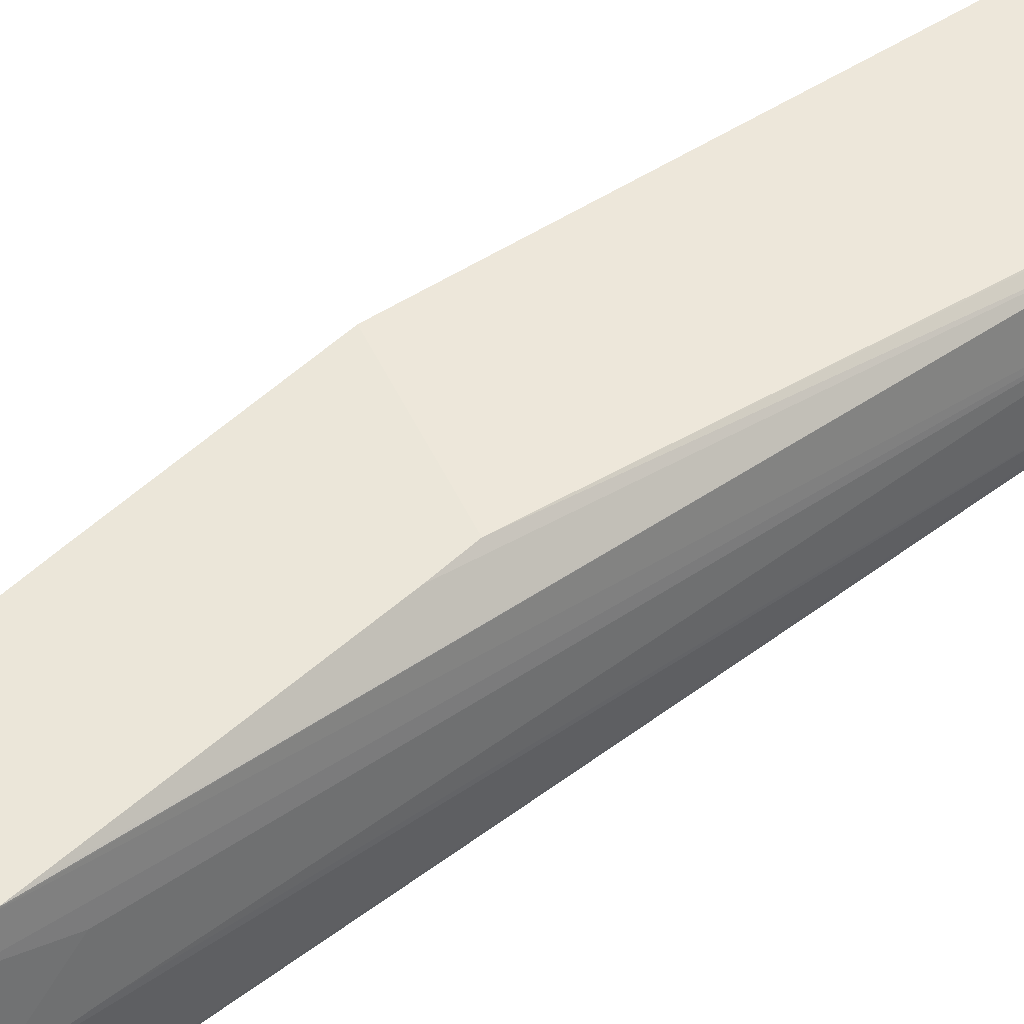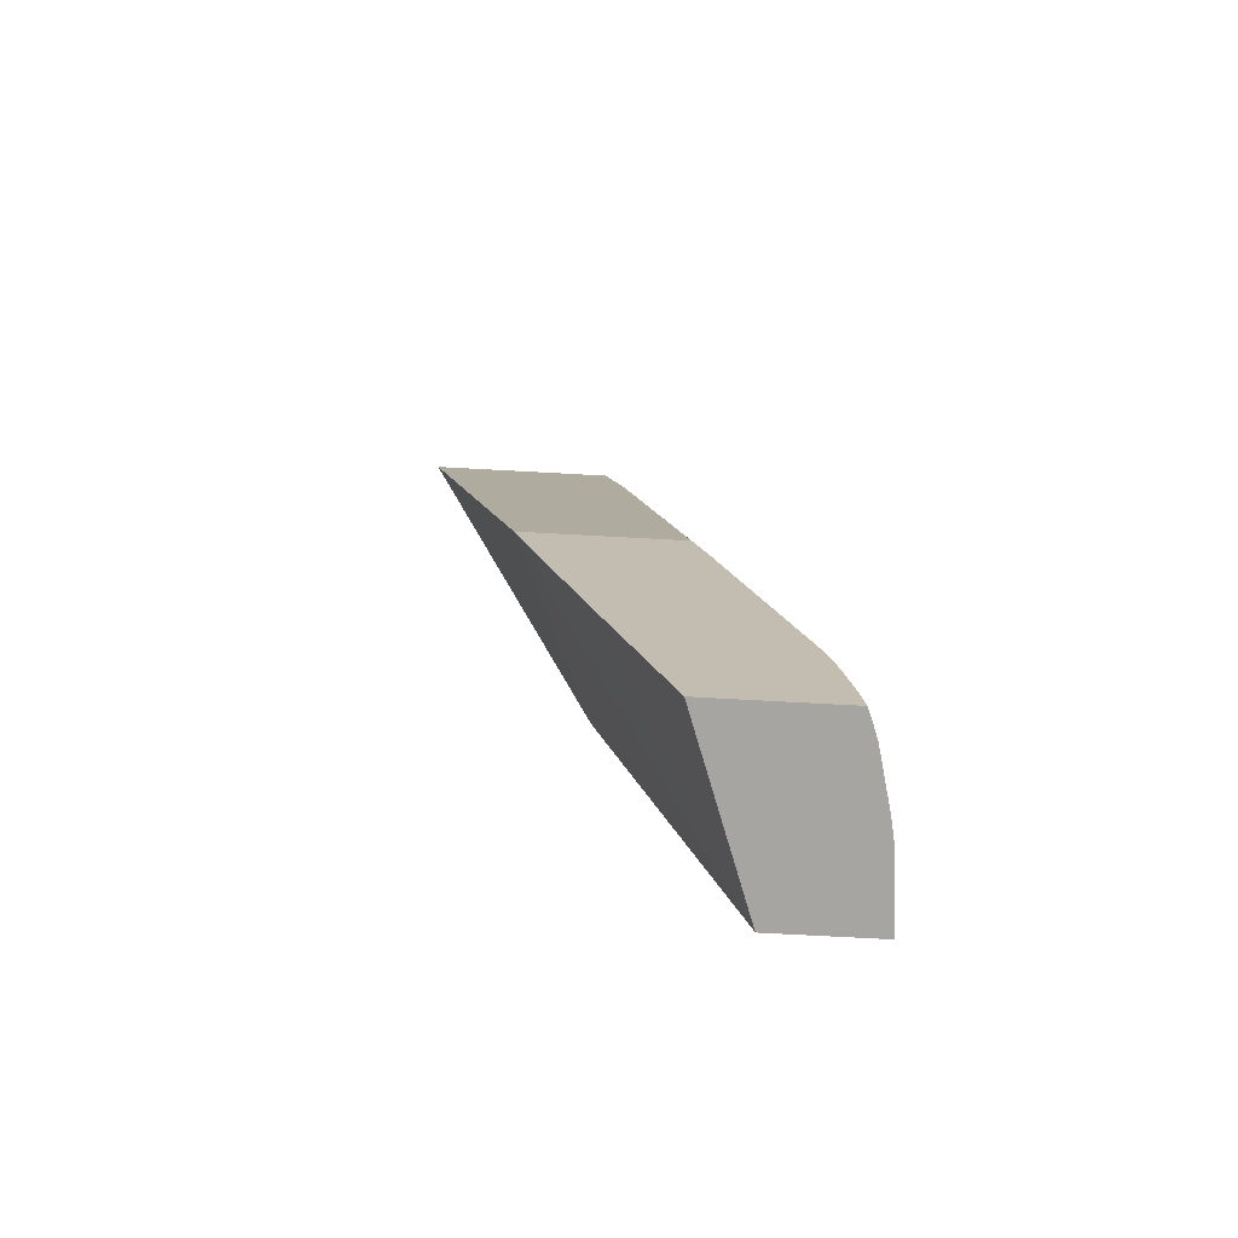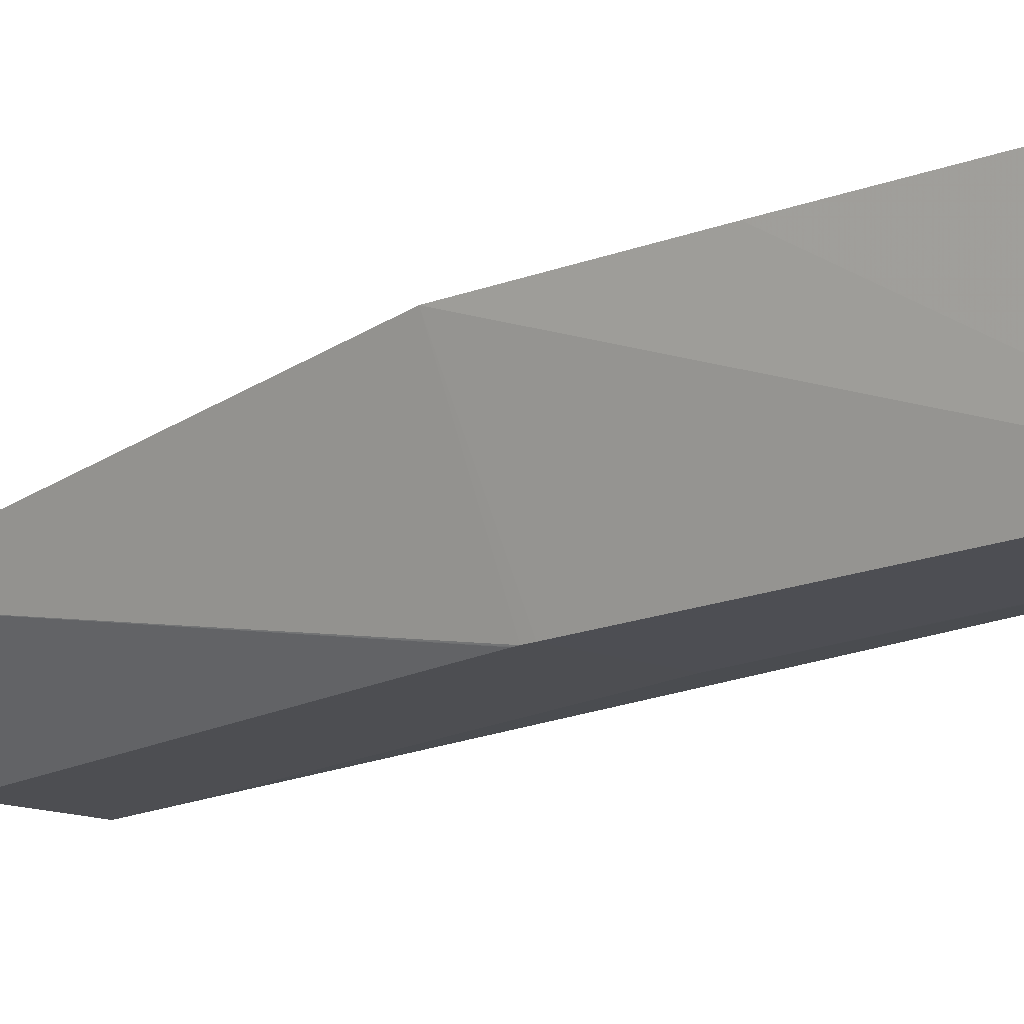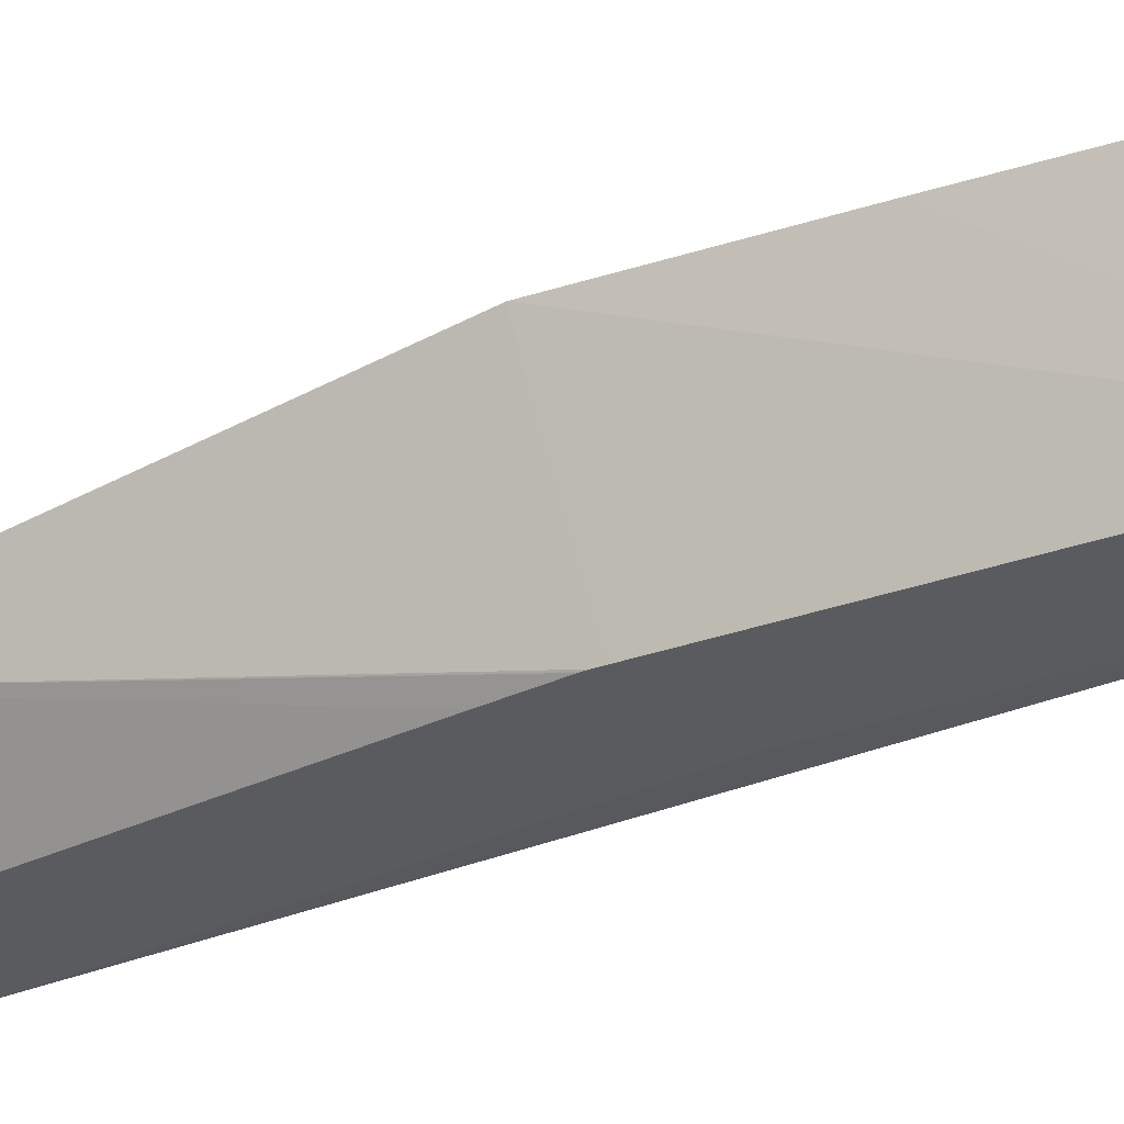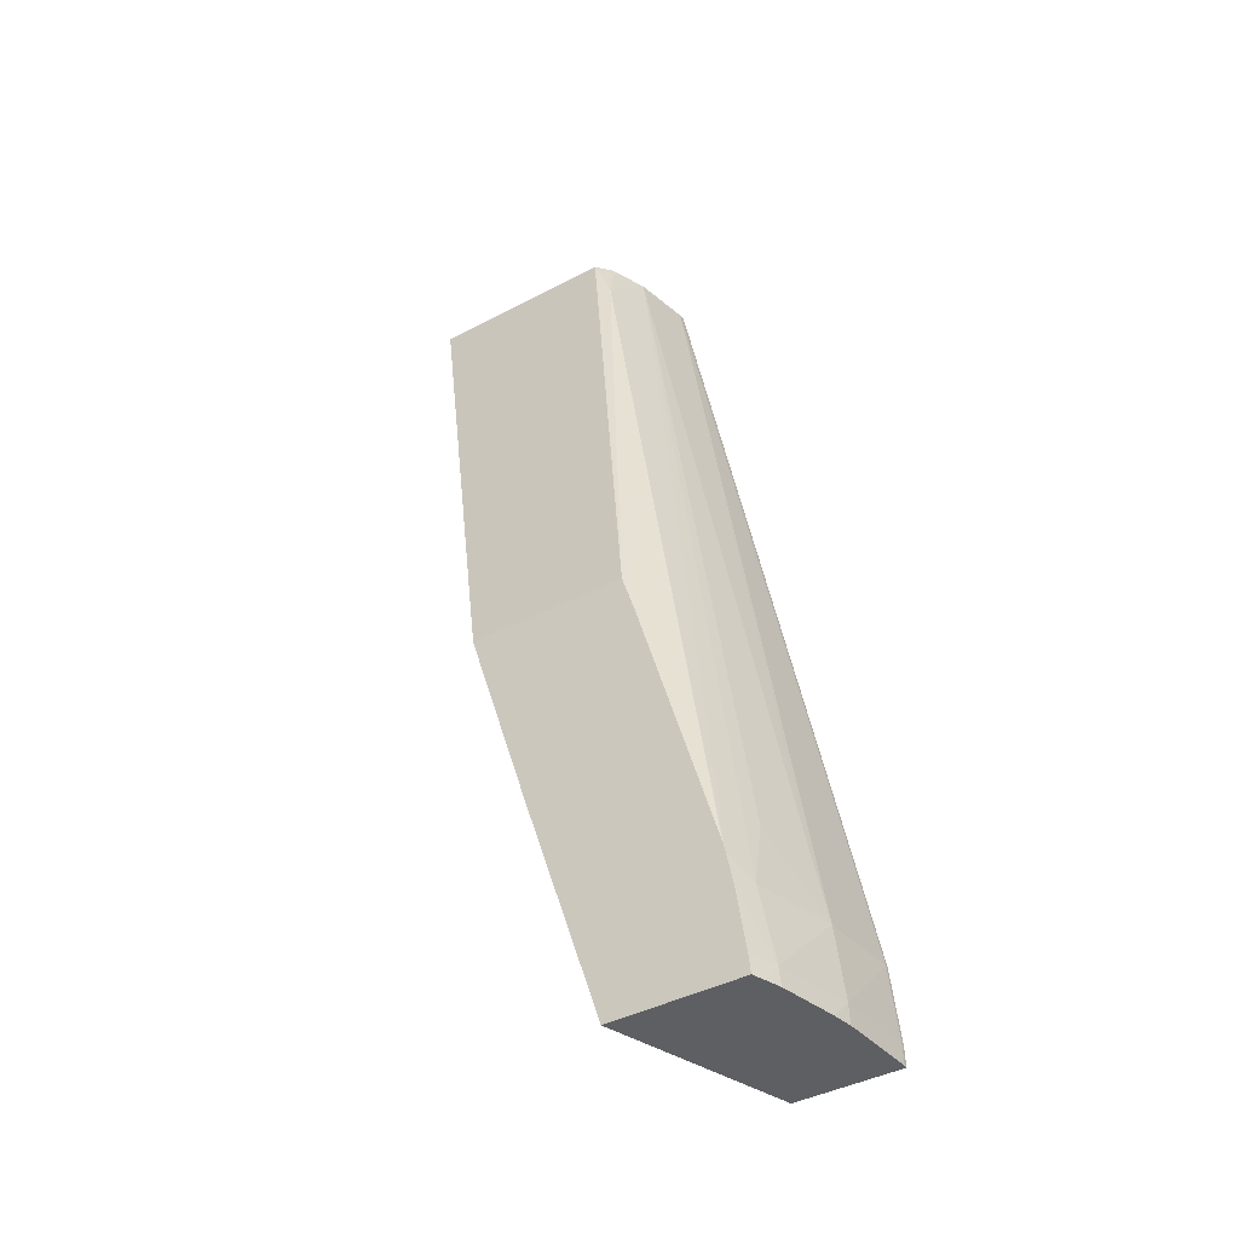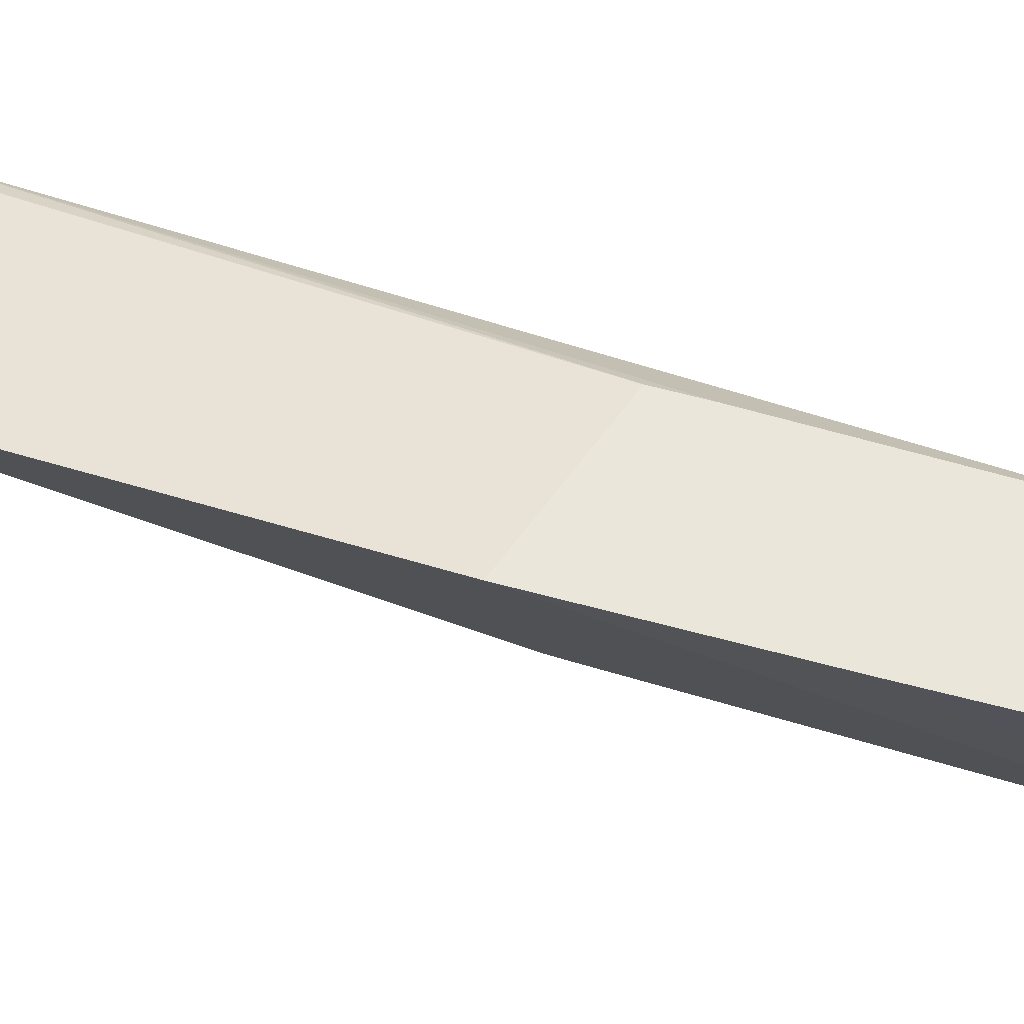
<metadata>
{"format":"obj","ext":"obj","renderer":"f3d","projection":"perspective","resolution":1024,"background":"white","views":[{"elev":57.0,"azim":63.6,"up":"+Z"},{"elev":-73.6,"azim":-3.1,"up":"+Y"},{"elev":-17.1,"azim":-36.1,"up":"+Z"},{"elev":-33.1,"azim":-49.2,"up":"+Z"},{"elev":-41.6,"azim":32.5,"up":"+Y"},{"elev":54.7,"azim":-56.2,"up":"+Z"}]}
</metadata>
<code>
v -0.0457 0.1753 0.04283
v -0.04274 0.1753 0.04283
v -0.04388 0.1753 0.04115
v -0.04389 0.1753 0.04105
v -0.04297 0.1682 0.04105
v -0.04283 0.1671 0.04105
v -0.04283 0.1671 0.04105
v -0.04281 0.167 0.04105
v -0.04403 0.1669 0.04388
v -0.0427 0.1752 0.04283
v -0.04254 0.1753 0.04261
v -0.04154 0.1669 0.04388
v -0.04373 0.1753 0.04105
v -0.04277 0.1669 0.04105
v -0.04304 0.1637 0.04388
v -0.04085 0.1599 0.0411
v -0.04243 0.1745 0.04283
v -0.04253 0.1752 0.04264
v -0.04251 0.1753 0.04255
v -0.04134 0.1662 0.04388
v -0.04209 0.1753 0.04105
v -0.04095 0.1669 0.04105
v -0.04184 0.1599 0.04388
v -0.03926 0.1599 0.0411
v -0.04228 0.1753 0.04204
v -0.04017 0.162 0.04388
v -0.04012 0.1619 0.04388
v -0.04008 0.1617 0.04388
v -0.04209 0.1753 0.04106
v -0.03939 0.1614 0.0411
v -0.0419 0.1742 0.04105
v -0.03927 0.1602 0.0411
v -0.03926 0.1599 0.0411
v -0.03981 0.1599 0.04388
v -0.03926 0.1599 0.04115
v -0.04209 0.1753 0.04115
v -0.03988 0.1614 0.04353
v -0.03999 0.1625 0.04315
v -0.03975 0.1625 0.04231
v -0.03998 0.1612 0.04388
v -0.03939 0.1614 0.04115
v -0.03927 0.1602 0.04115
v -0.03974 0.1599 0.04371
v -0.03968 0.1602 0.04346
v -0.03984 0.1602 0.04388
v -0.03929 0.1599 0.04146
v -0.03952 0.1614 0.04231
v -0.03939 0.1602 0.04231
v -0.03938 0.1599 0.04231
v -0.03965 0.1599 0.04346
v -0.03944 0.1599 0.04261
f 1 2 11
f 1 11 19
f 1 19 25
f 1 25 36
f 1 36 29
f 1 29 21
f 1 21 13
f 1 13 3
f 1 3 4
f 1 4 5
f 1 5 6
f 1 6 7
f 1 7 8
f 1 8 9
f 1 9 12
f 1 12 2
f 2 10 11
f 2 12 10
f 3 13 4
f 4 13 21
f 4 21 31
f 4 31 22
f 4 22 14
f 4 14 8
f 4 8 7
f 4 7 6
f 4 6 5
f 8 14 9
f 9 15 23
f 9 23 34
f 9 34 45
f 9 45 40
f 9 40 28
f 9 28 27
f 9 27 26
f 9 26 20
f 9 20 12
f 9 14 16
f 9 16 15
f 10 17 18
f 10 18 11
f 10 12 17
f 11 18 19
f 12 20 17
f 14 22 24
f 14 24 16
f 15 16 23
f 16 24 35
f 16 35 46
f 16 46 49
f 16 49 51
f 16 51 50
f 16 50 43
f 16 43 34
f 16 34 23
f 17 25 19
f 17 19 18
f 17 20 26
f 17 26 27
f 17 27 28
f 17 28 25
f 21 29 30
f 21 30 31
f 22 31 30
f 22 30 32
f 22 32 33
f 22 33 24
f 24 33 35
f 25 28 37
f 25 37 38
f 25 38 39
f 25 39 36
f 28 40 37
f 29 41 30
f 29 36 41
f 30 41 32
f 32 41 42
f 32 42 35
f 32 35 33
f 34 43 44
f 34 44 45
f 35 42 46
f 36 39 47
f 36 47 41
f 37 40 44
f 37 44 47
f 37 47 38
f 38 47 39
f 40 45 44
f 41 47 48
f 41 48 42
f 42 48 49
f 42 49 46
f 43 50 44
f 44 48 47
f 44 50 48
f 48 50 51
f 48 51 49

</code>
